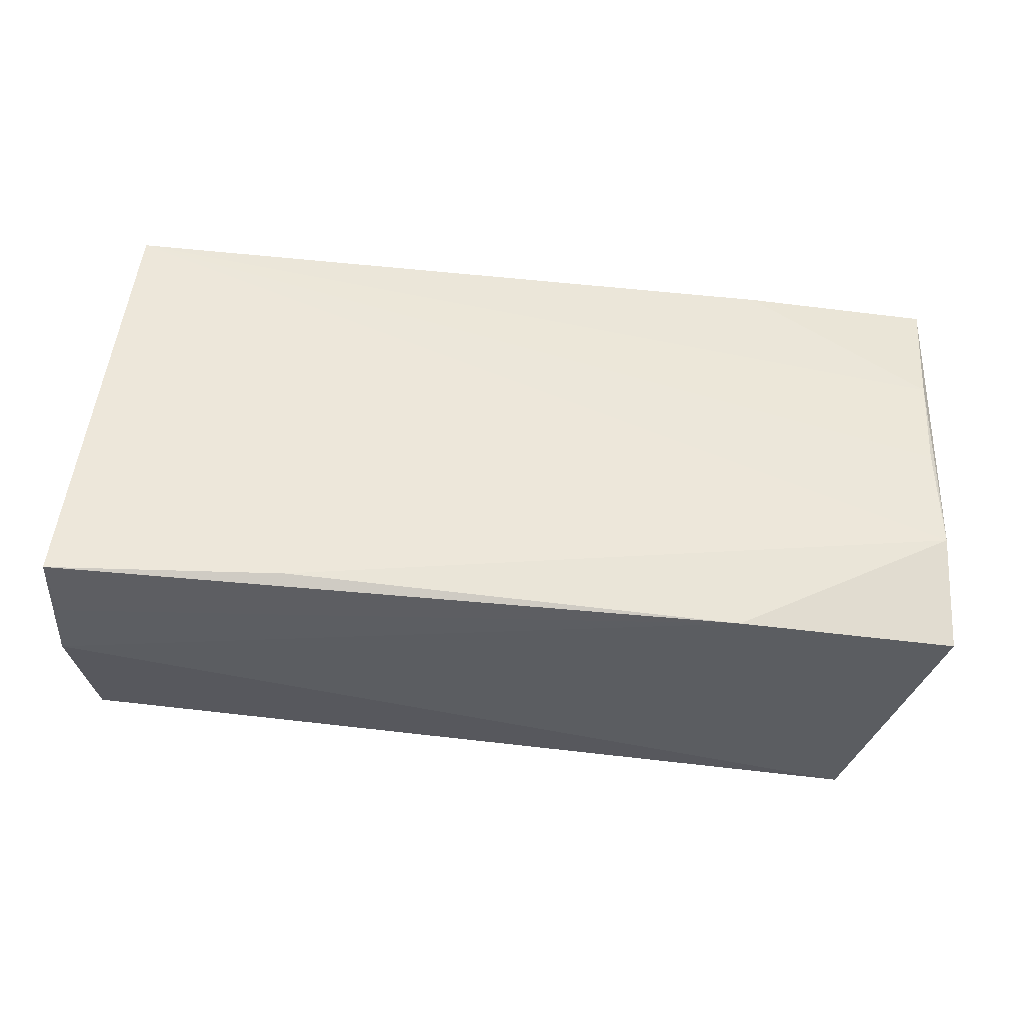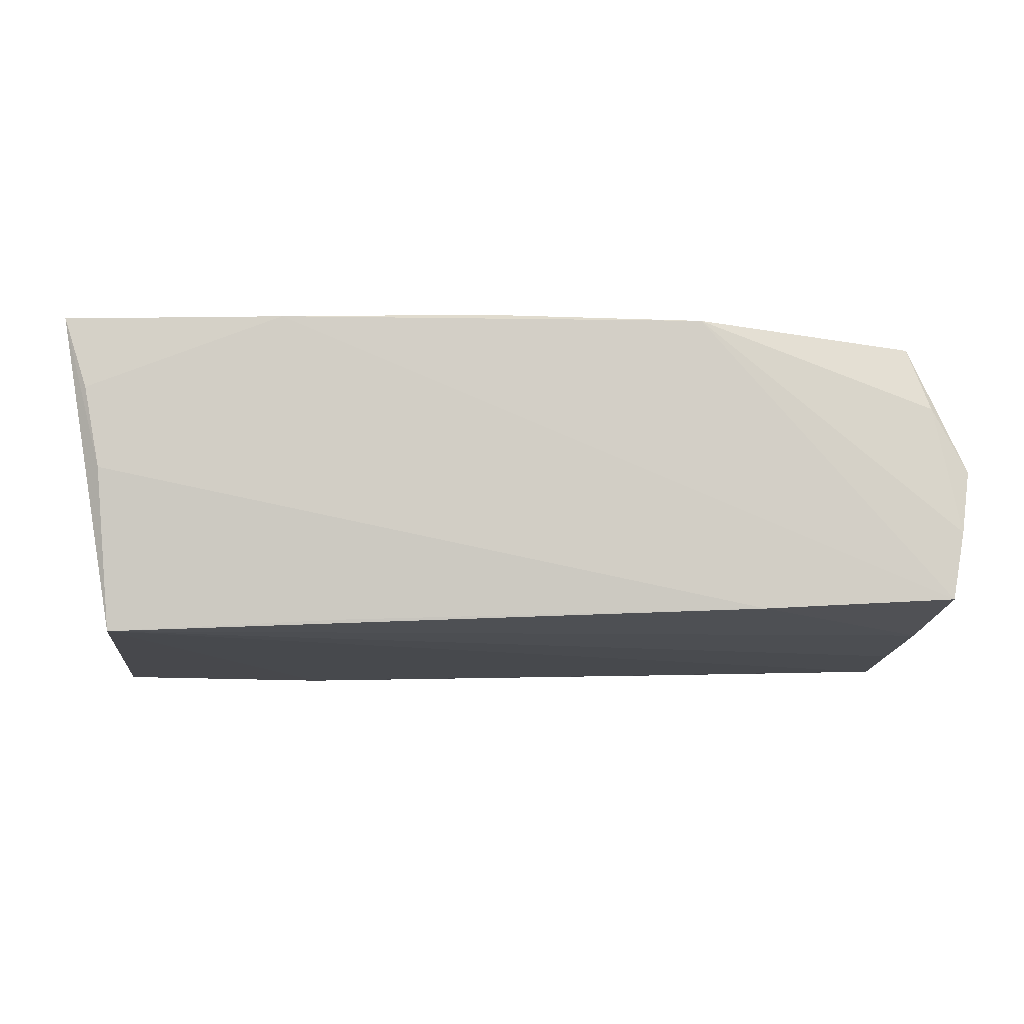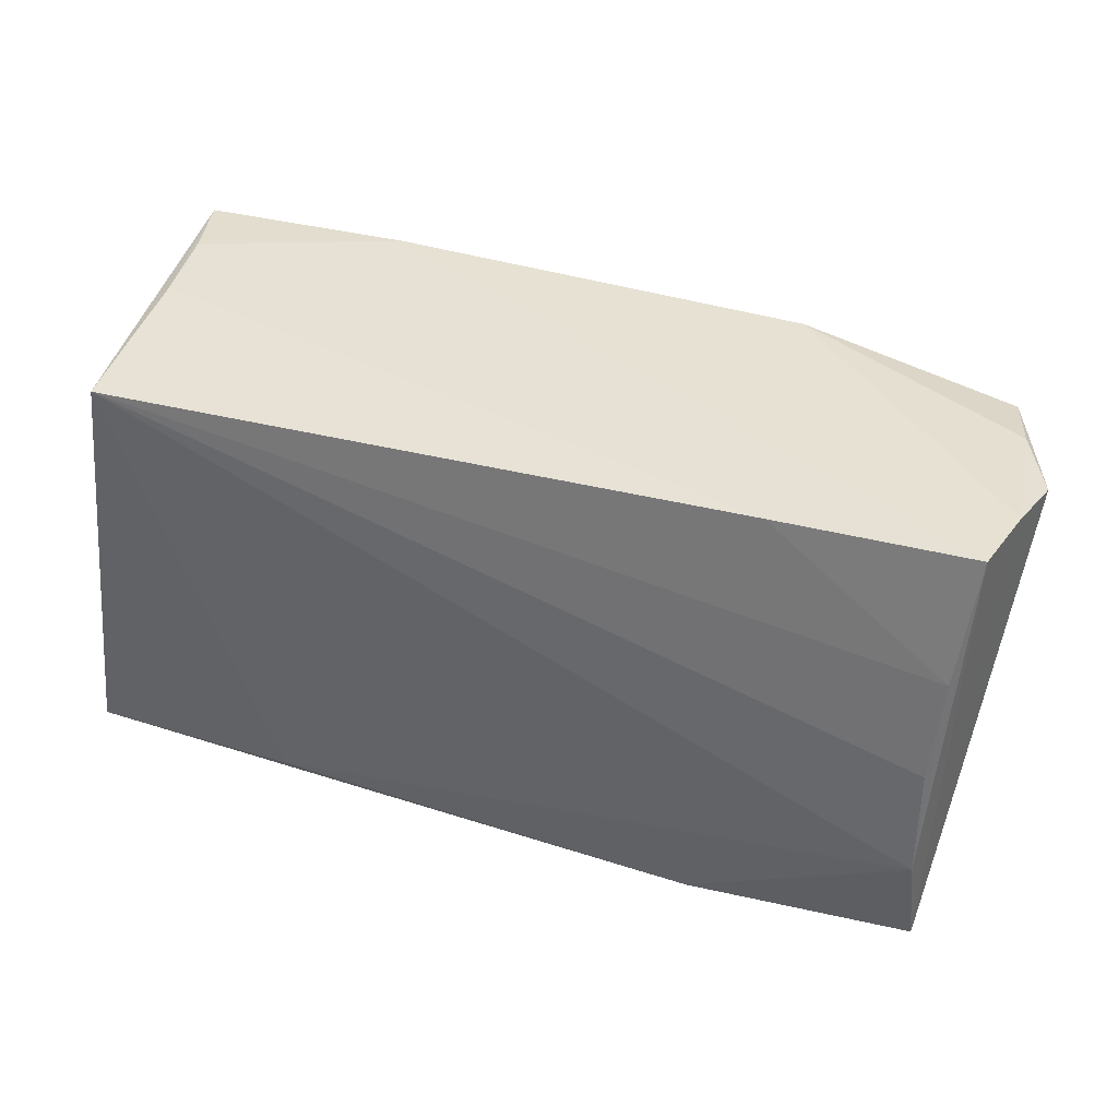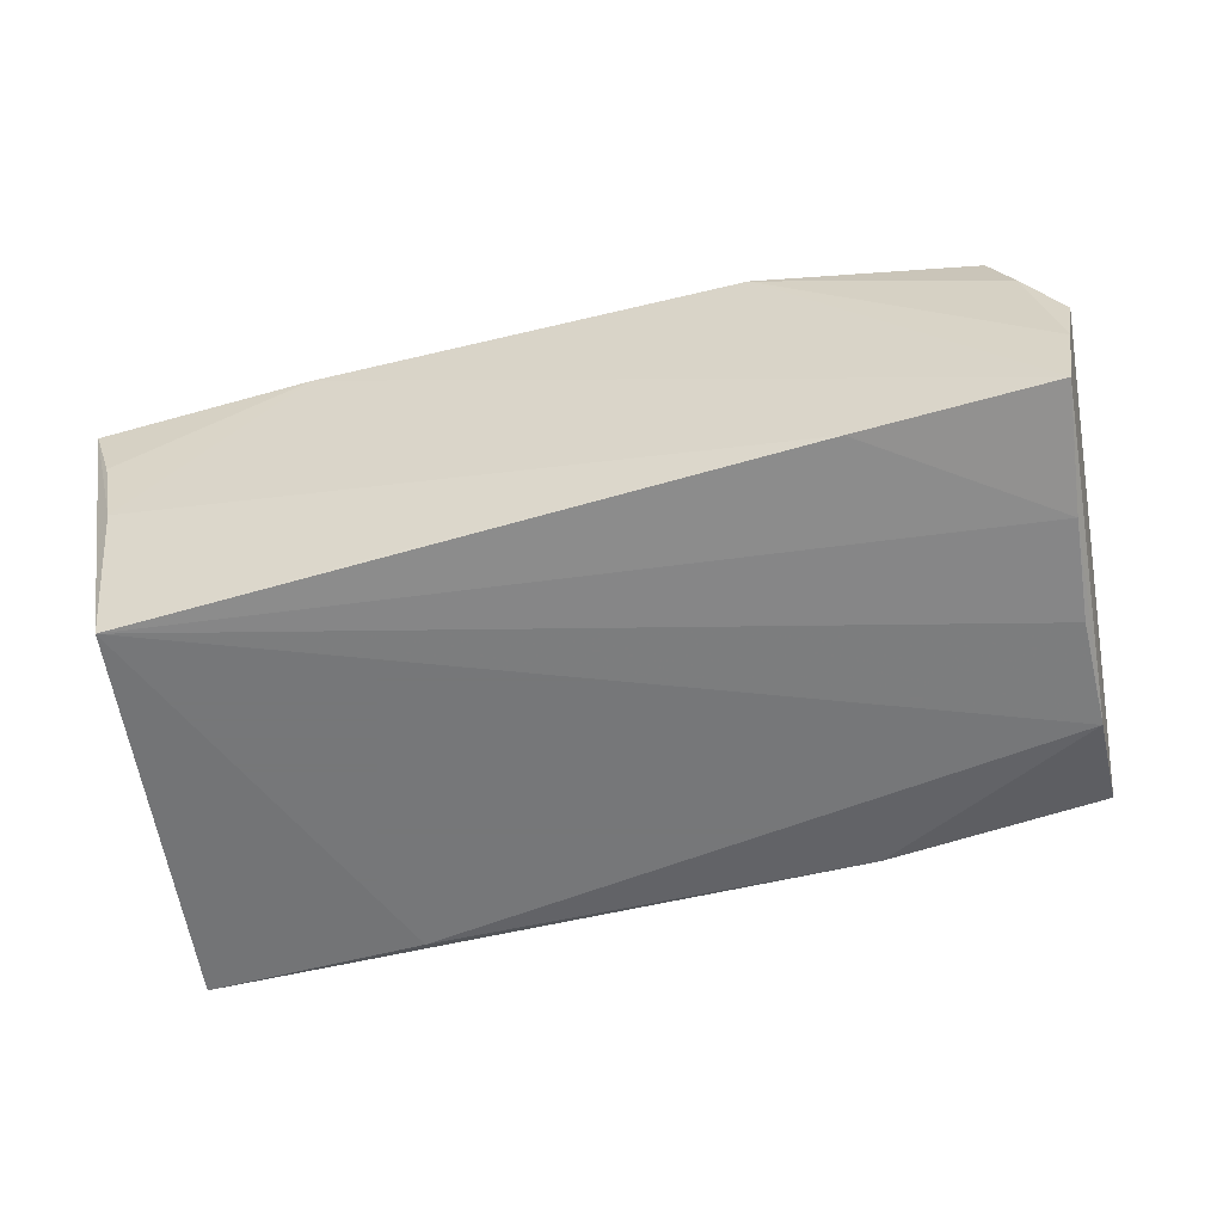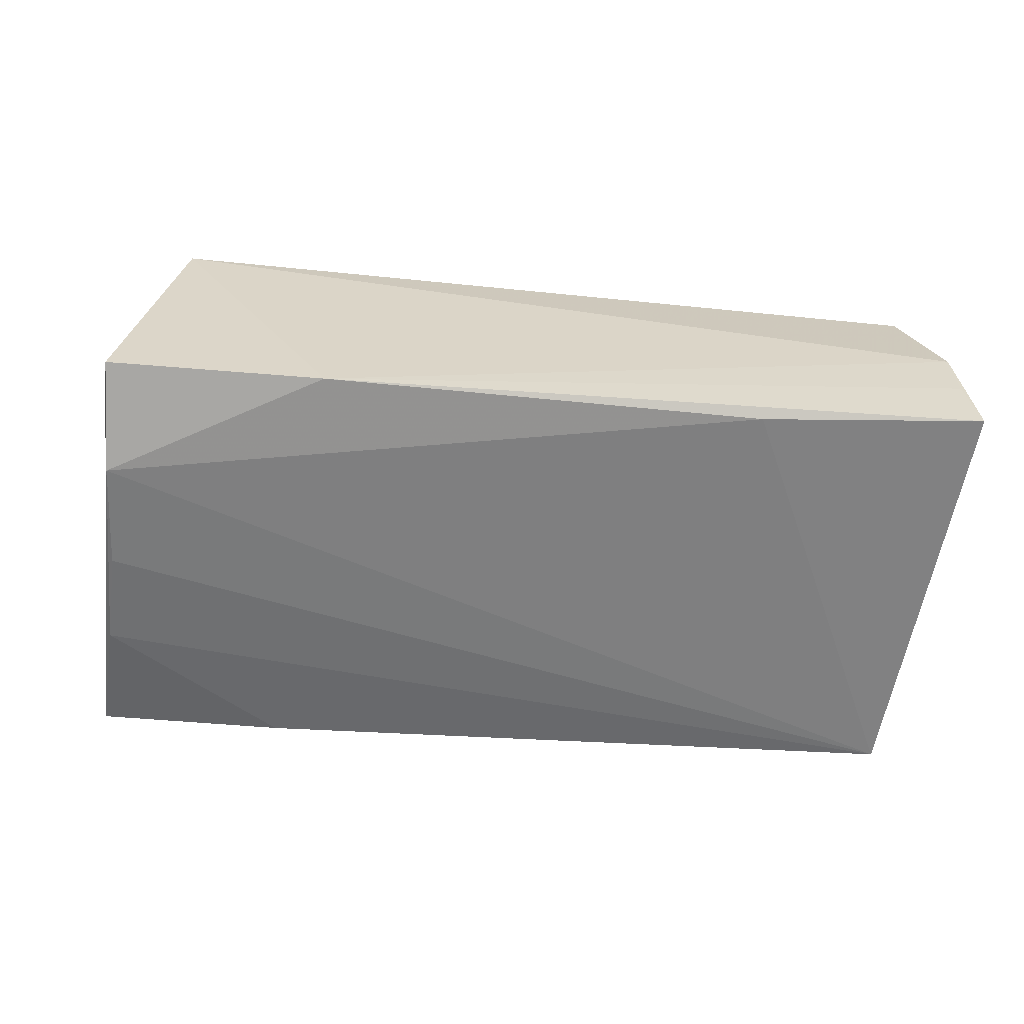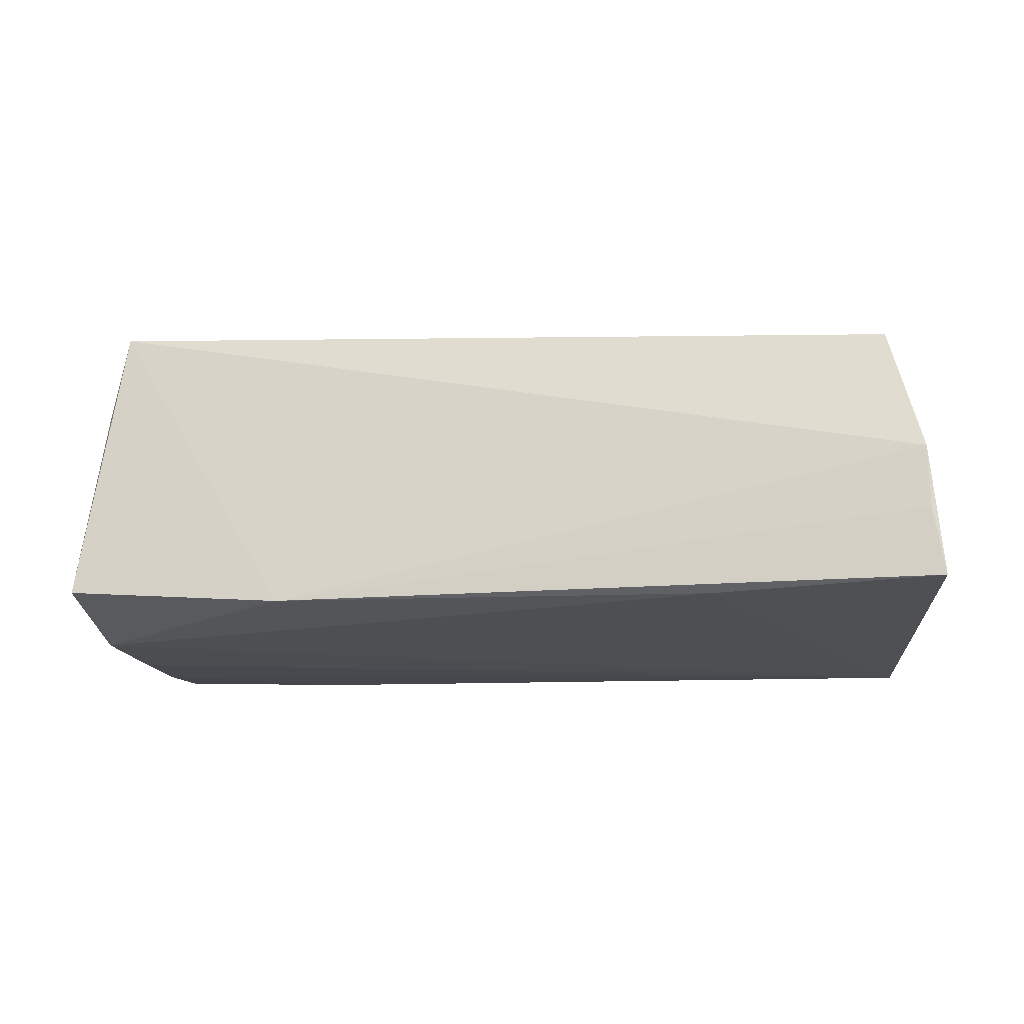
<metadata>
{"format":"obj","ext":"obj","renderer":"f3d","projection":"perspective","resolution":1024,"background":"white","views":[{"elev":-37.0,"azim":172.5,"up":"+Y"},{"elev":-12.1,"azim":178.8,"up":"+Z"},{"elev":36.3,"azim":-156.8,"up":"+Y"},{"elev":-57.1,"azim":-166.0,"up":"+Z"},{"elev":-59.8,"azim":-3.7,"up":"+Z"},{"elev":-17.8,"azim":10.0,"up":"+Z"}]}
</metadata>
<code>
v -0.04974 0.02458 0.01638
v 0.05431 -0.02746 -0.01847
v -0.0516 -0.0271 -0.01551
v -0.04615 -0.02697 0.0179
v 0.05306 -0.02772 -0.01036
v 0.05299 -0.02778 -0.002806
v -0.02514 -0.02778 -0.01795
v -0.02448 0.01257 0.02051
v -0.0311 0.0255 -0.01647
v -0.04936 -0.002077 0.01929
v -0.04833 -0.01501 0.01876
v 0.04916 -0.02561 0.01237
v -0.04836 -0.02601 0.008361
v 0.003432 0.01499 0.02065
v 0.04859 0.02277 -0.01908
v -0.05139 -0.01416 -0.01908
v -0.05232 0.01111 -0.01761
v 0.05094 0.0005851 0.01859
v 0.02073 0.02381 -0.01774
v -0.02373 0.02781 0.01907
v 0.05002 0.02586 0.0006468
v 0.002654 0.02703 0.01994
v 0.05471 0.02657 0.01926
v 0.02794 0.02765 0.01937
v -0.04957 0.01111 0.01798
v -0.05132 -0.0009709 -0.01867
v 0.05105 0.01448 0.01928
v 0.05184 0.02663 0.01051
v -0.05658 0.02522 0.0005628
v -0.05398 0.02586 -0.01533
v -0.05233 0.02572 0.008524
v -0.05538 0.02616 -0.00714
v 0.02752 -0.02632 -0.01908
v 0.02662 0.0006147 0.01904
f 2 23 6
f 15 23 2
f 23 15 21
f 2 6 5
f 5 7 2
f 6 7 5
f 33 15 2
f 2 7 33
f 4 7 6
f 3 7 4
f 32 3 29
f 32 30 3
f 30 9 17
f 17 9 15
f 23 21 28
f 3 4 13
f 13 4 11
f 29 3 13
f 13 11 29
f 12 4 6
f 12 18 4
f 12 6 23
f 23 18 12
f 19 21 15
f 15 9 19
f 19 9 21
f 26 17 15
f 3 30 16
f 30 17 16
f 17 26 16
f 16 7 3
f 16 33 7
f 15 33 16
f 16 26 15
f 30 32 20
f 11 8 10
f 29 11 10
f 11 4 14
f 14 8 11
f 1 20 31
f 31 20 32
f 29 1 31
f 31 32 29
f 30 20 24
f 24 9 30
f 23 28 24
f 21 9 24
f 24 28 21
f 25 1 29
f 29 10 25
f 25 20 1
f 8 20 25
f 25 10 8
f 4 18 34
f 34 14 4
f 18 14 34
f 27 18 23
f 23 14 27
f 27 14 18
f 22 20 8
f 8 14 22
f 22 24 20
f 22 14 23
f 23 24 22

</code>
